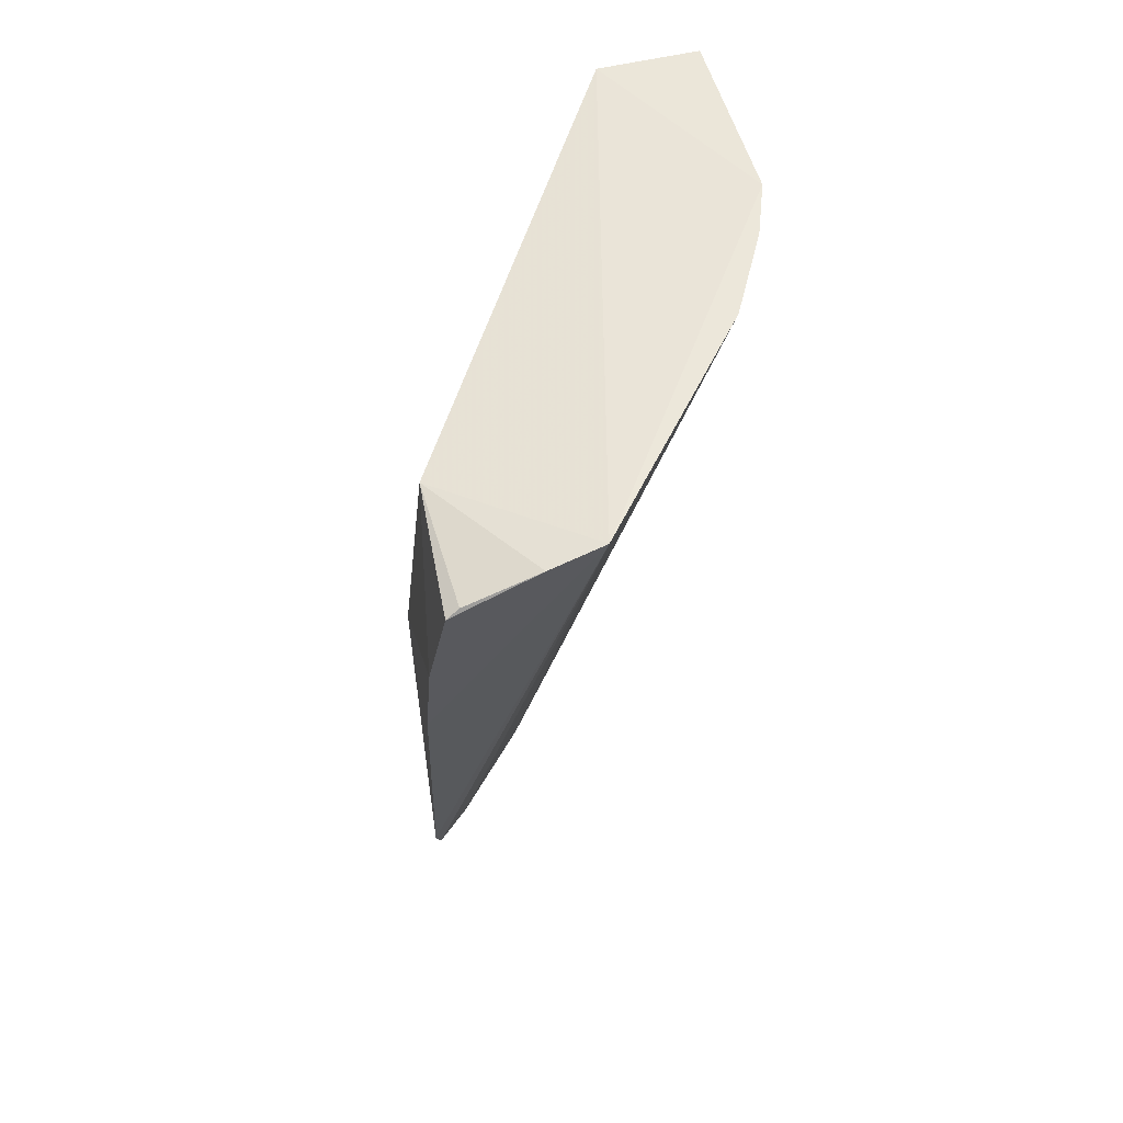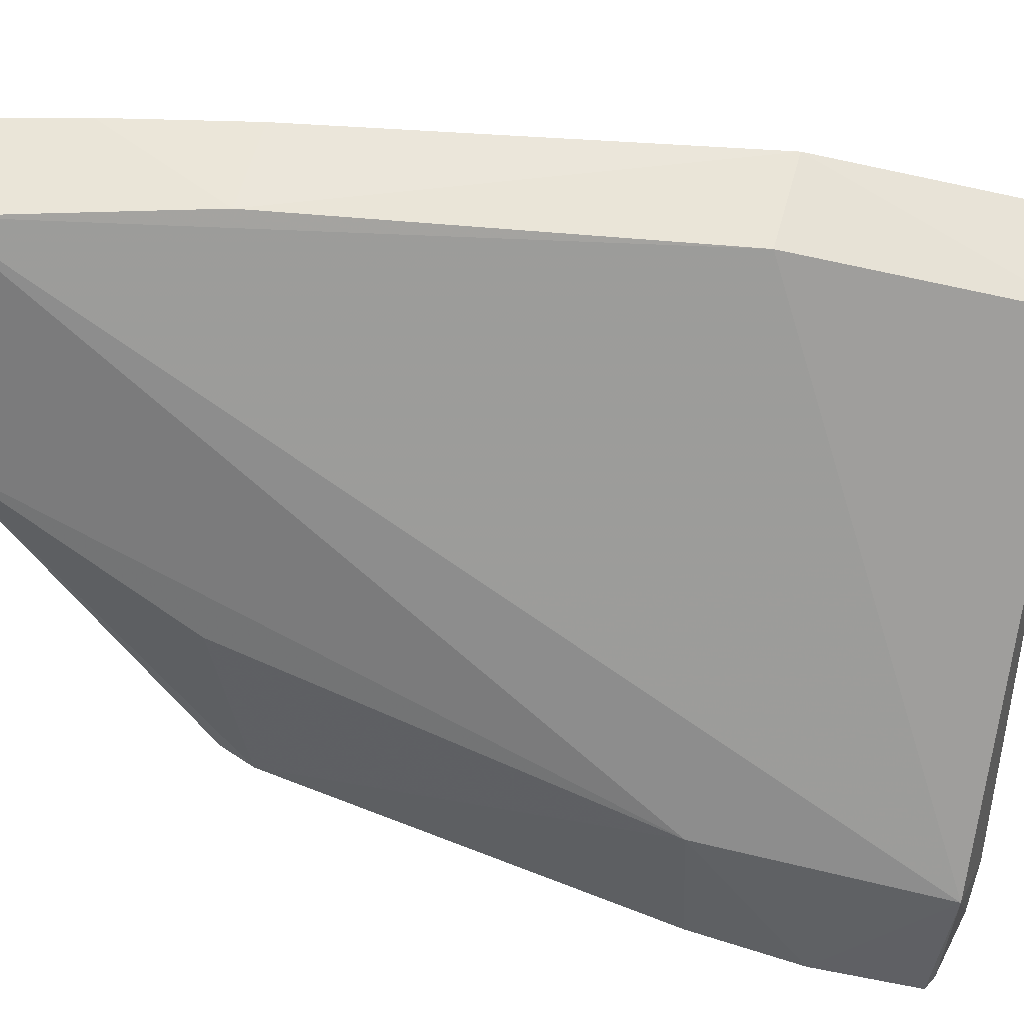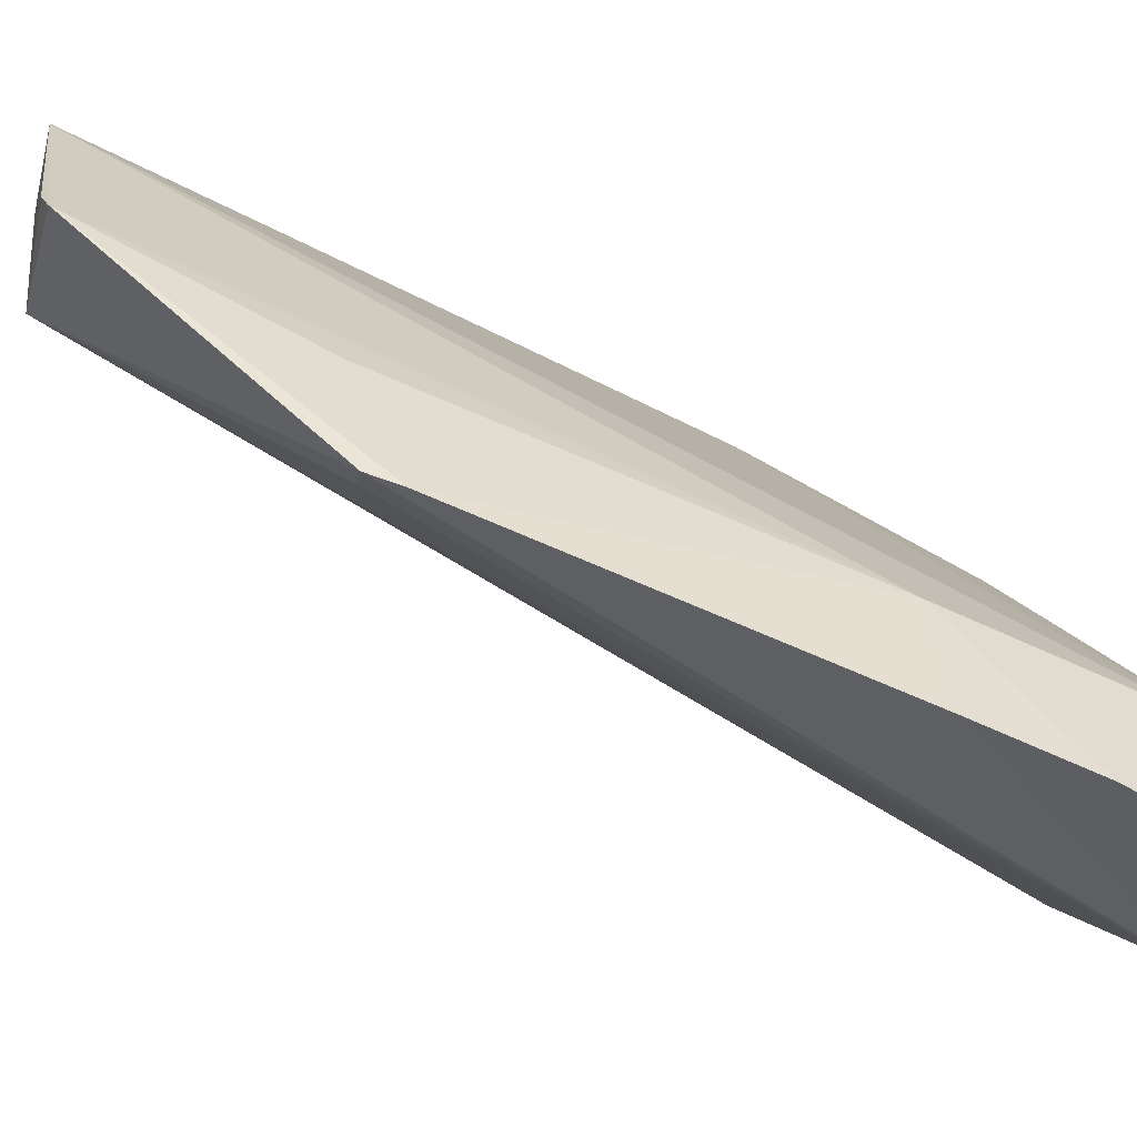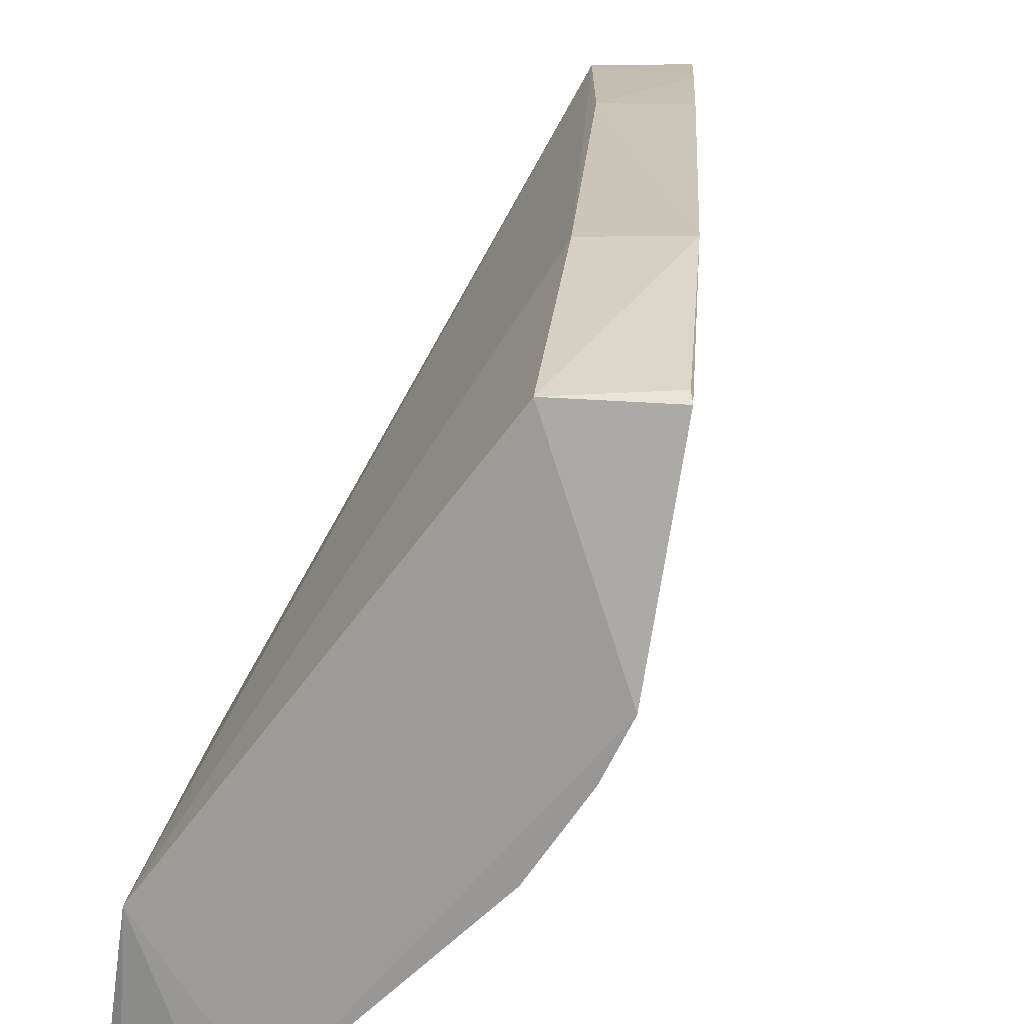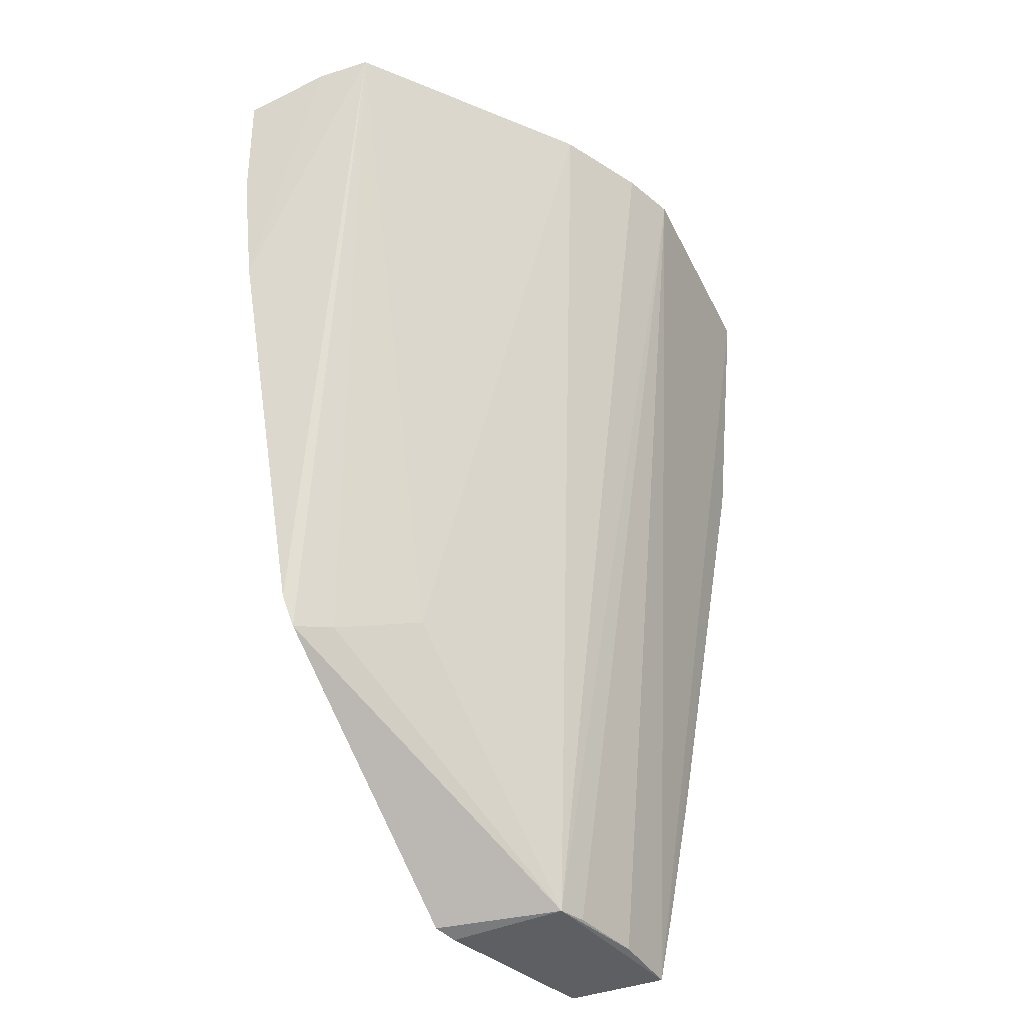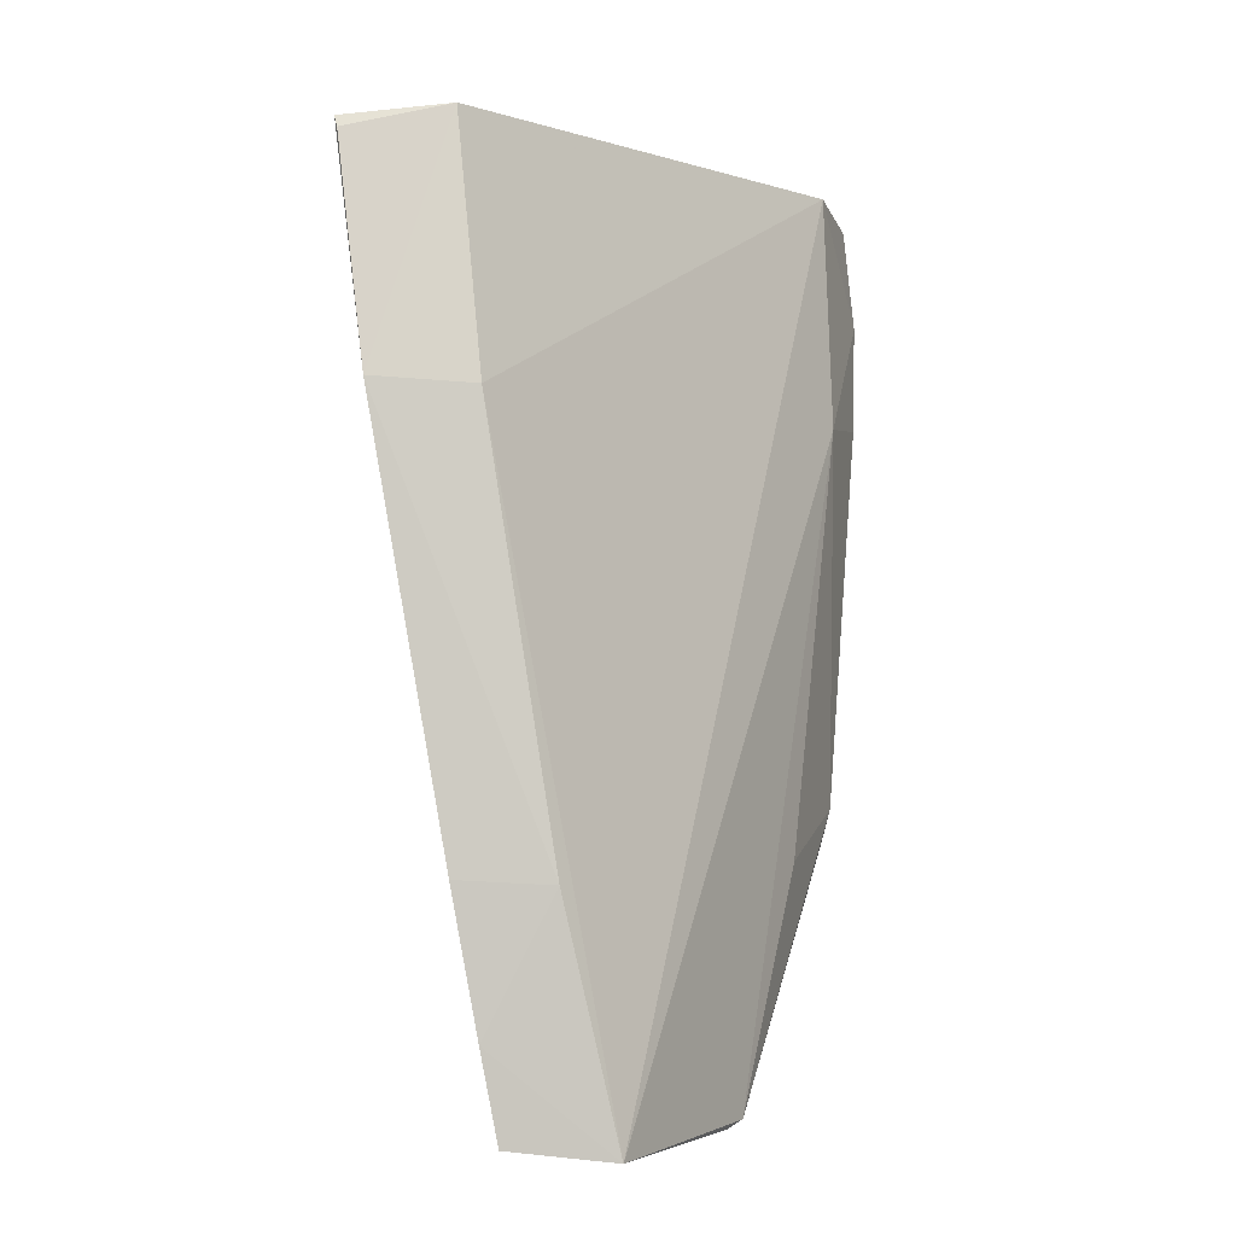
<metadata>
{"format":"obj","ext":"obj","renderer":"f3d","projection":"perspective","resolution":1024,"background":"white","views":[{"elev":52.9,"azim":-20.5,"up":"+Z"},{"elev":55.2,"azim":-78.6,"up":"+Y"},{"elev":-42.8,"azim":-110.2,"up":"+Y"},{"elev":18.0,"azim":13.6,"up":"+Y"},{"elev":-39.2,"azim":17.8,"up":"+Z"},{"elev":-1.3,"azim":-175.5,"up":"+Z"}]}
</metadata>
<code>
v 0.0447 -0.01048 0.0627
v 0.04302 -0.02261 0.06409
v 0.0359 -0.00529 0.01351
v 0.03018 -0.005646 0.01293
v 0.02083 -0.03399 0.06274
v 0.04259 -0.006885 0.04954
v 0.03866 -0.01042 0.0632
v 0.02098 -0.03172 0.02597
v 0.03313 -0.005555 0.02569
v 0.02738 -0.04137 0.0641
v 0.04449 -0.01008 0.06205
v 0.03247 -0.0157 0.01361
v 0.02246 -0.02423 0.02544
v 0.03825 -0.005393 0.02592
v 0.03682 -0.005228 0.01834
v 0.03701 -0.007303 0.04914
v 0.01956 -0.04137 0.06204
v 0.03493 -0.009539 0.01371
v 0.02737 -0.0272 0.02795
v 0.03834 -0.03045 0.06406
v 0.02502 -0.01695 0.01303
v 0.02576 -0.01573 0.01273
v 0.02028 -0.03156 0.0492
v 0.02432 -0.04149 0.06362
v 0.03328 -0.01397 0.01374
v 0.02302 -0.03039 0.02634
v 0.04148 -0.02576 0.06406
v 0.0205 -0.03243 0.02776
v 0.01895 -0.04003 0.05604
v 0.02029 -0.04126 0.06247
v 0.01904 -0.03854 0.04974
f 1 2 3
f 6 1 3
f 7 2 1
f 10 7 5
f 10 2 7
f 11 7 1
f 11 1 6
f 11 6 7
f 14 9 6
f 14 6 3
f 15 3 4
f 15 4 9
f 15 14 3
f 15 9 14
f 16 7 6
f 16 6 9
f 16 5 7
f 16 9 4
f 16 4 5
f 18 12 3
f 18 3 2
f 20 2 10
f 20 19 12
f 20 10 19
f 21 12 8
f 22 4 3
f 22 3 12
f 22 21 4
f 22 12 21
f 23 5 4
f 23 21 13
f 23 4 21
f 24 10 5
f 25 18 2
f 25 2 12
f 25 12 18
f 26 19 10
f 26 10 8
f 26 8 12
f 26 12 19
f 27 20 12
f 27 12 2
f 27 2 20
f 28 21 8
f 28 13 21
f 28 23 13
f 28 8 10
f 29 17 5
f 29 5 23
f 29 24 17
f 30 24 5
f 30 5 17
f 30 17 24
f 31 29 23
f 31 23 28
f 31 28 10
f 31 10 24
f 31 24 29

</code>
